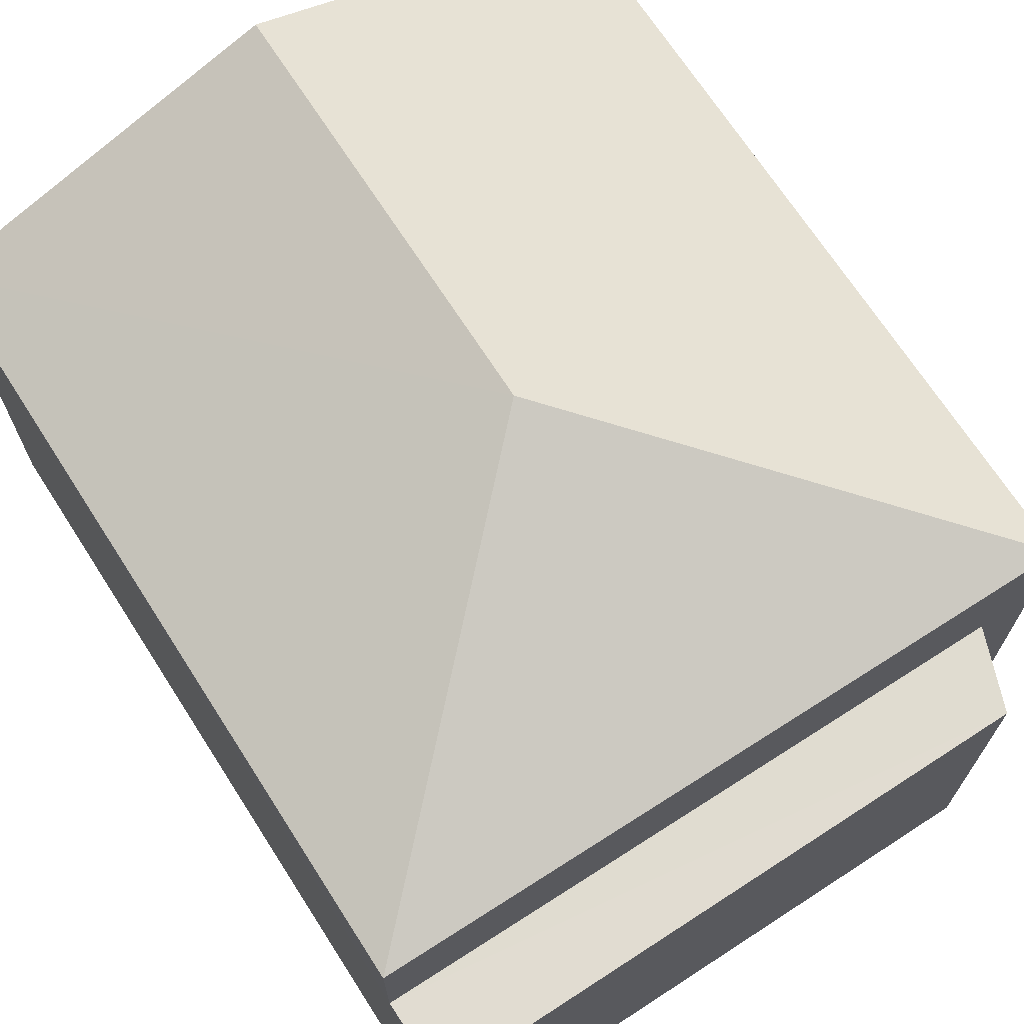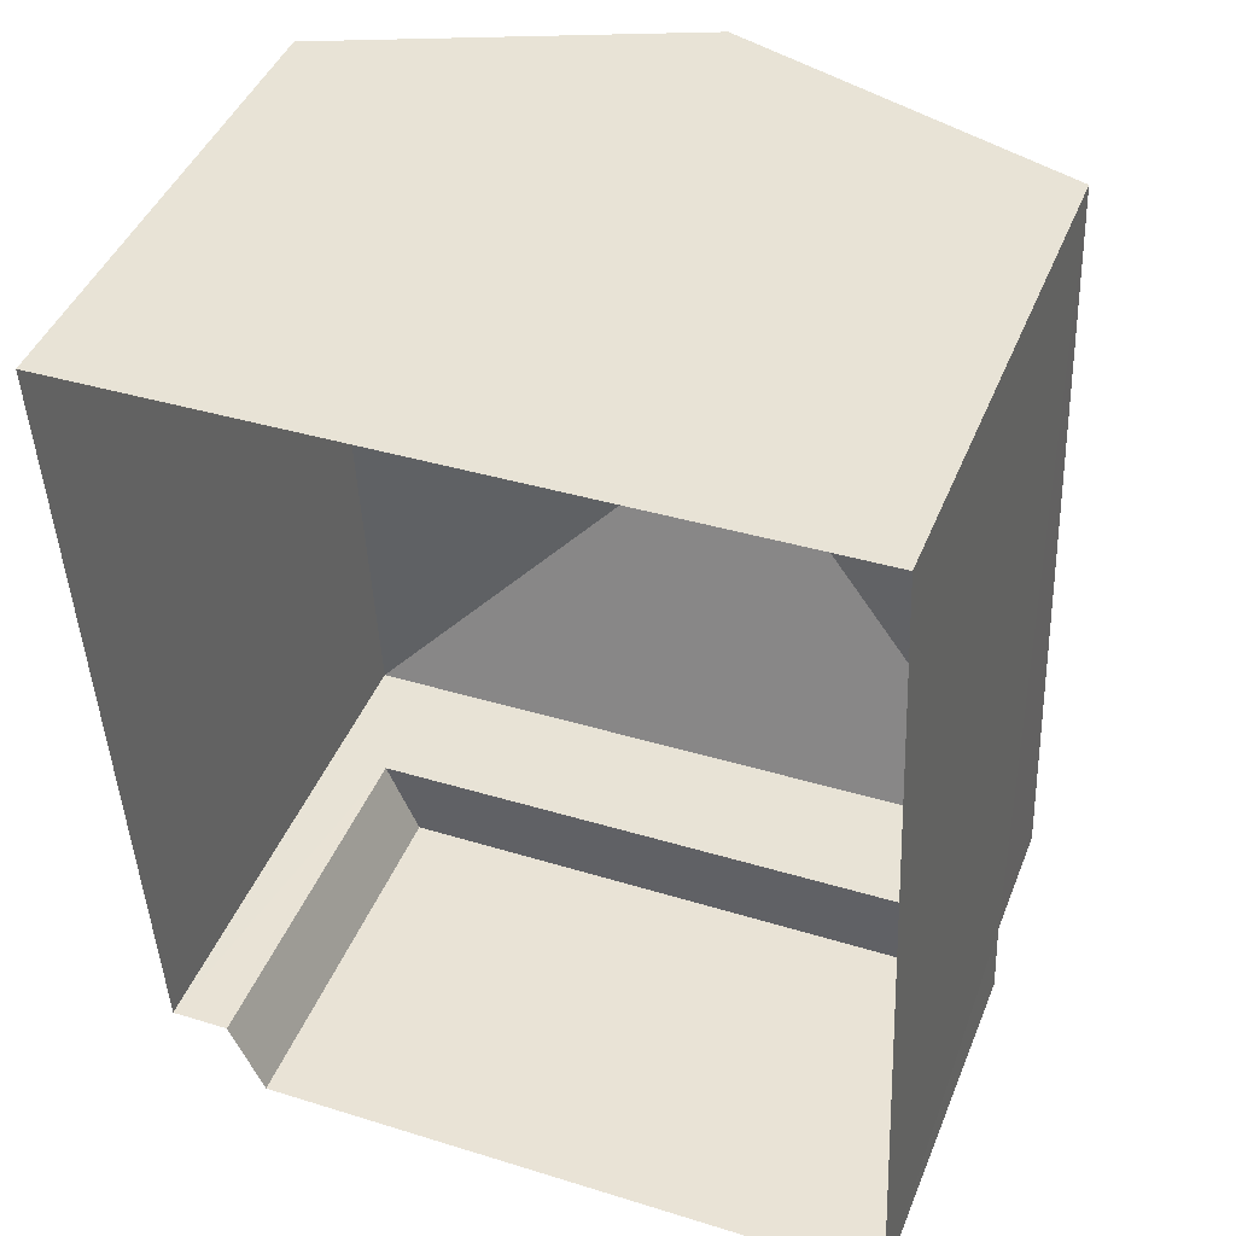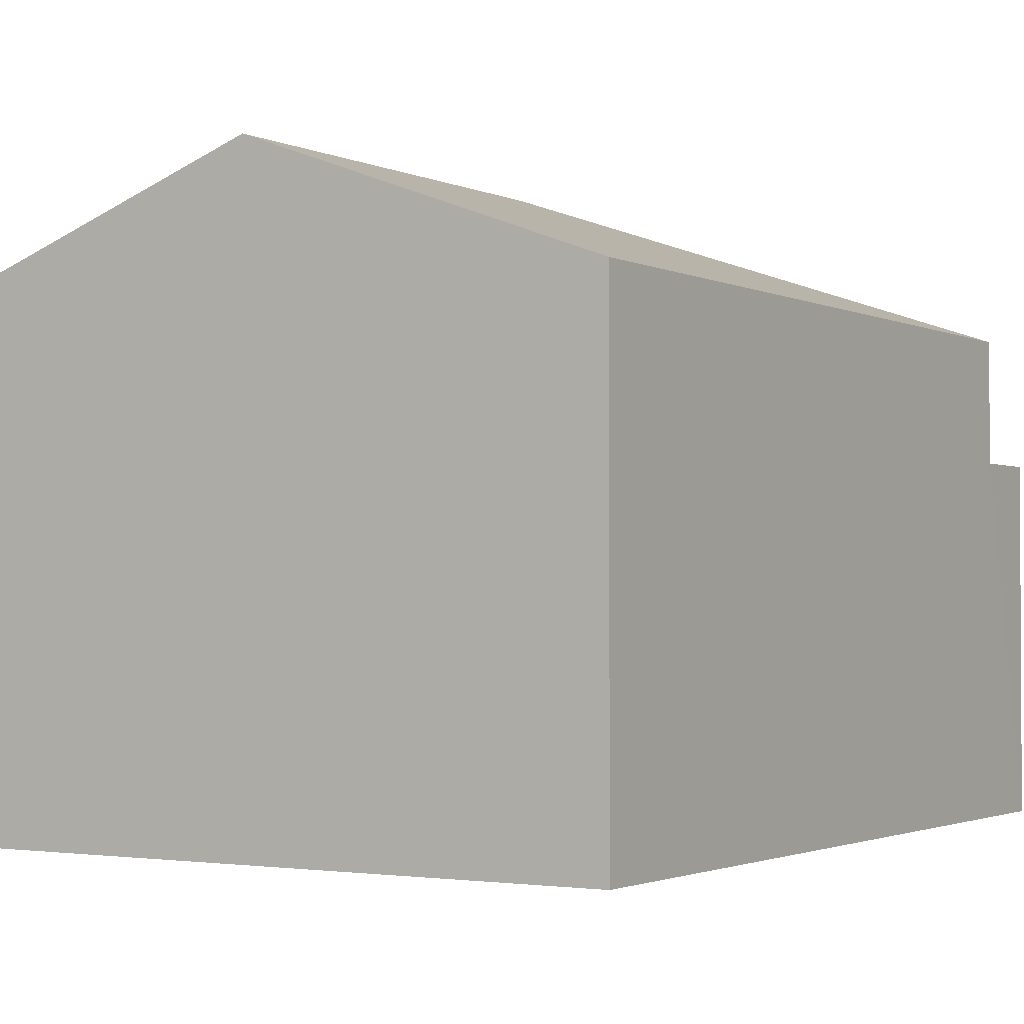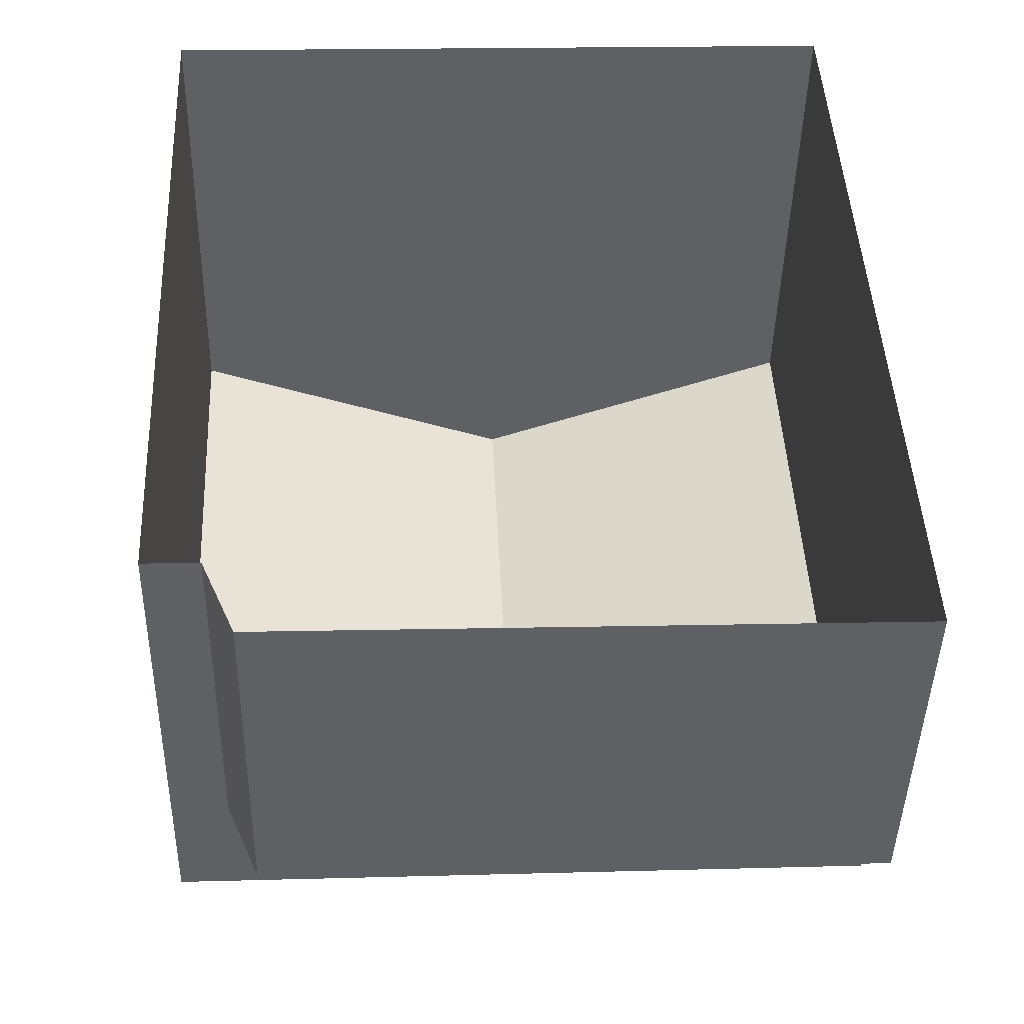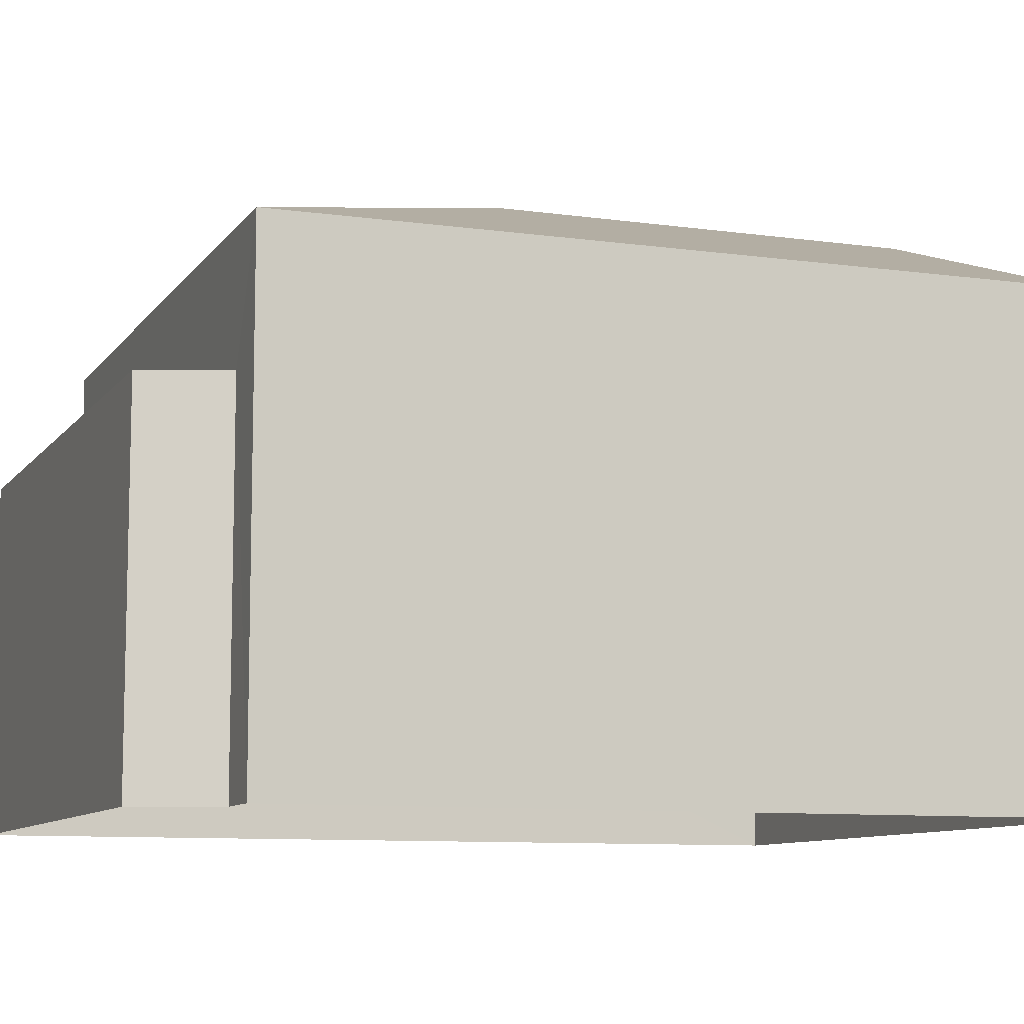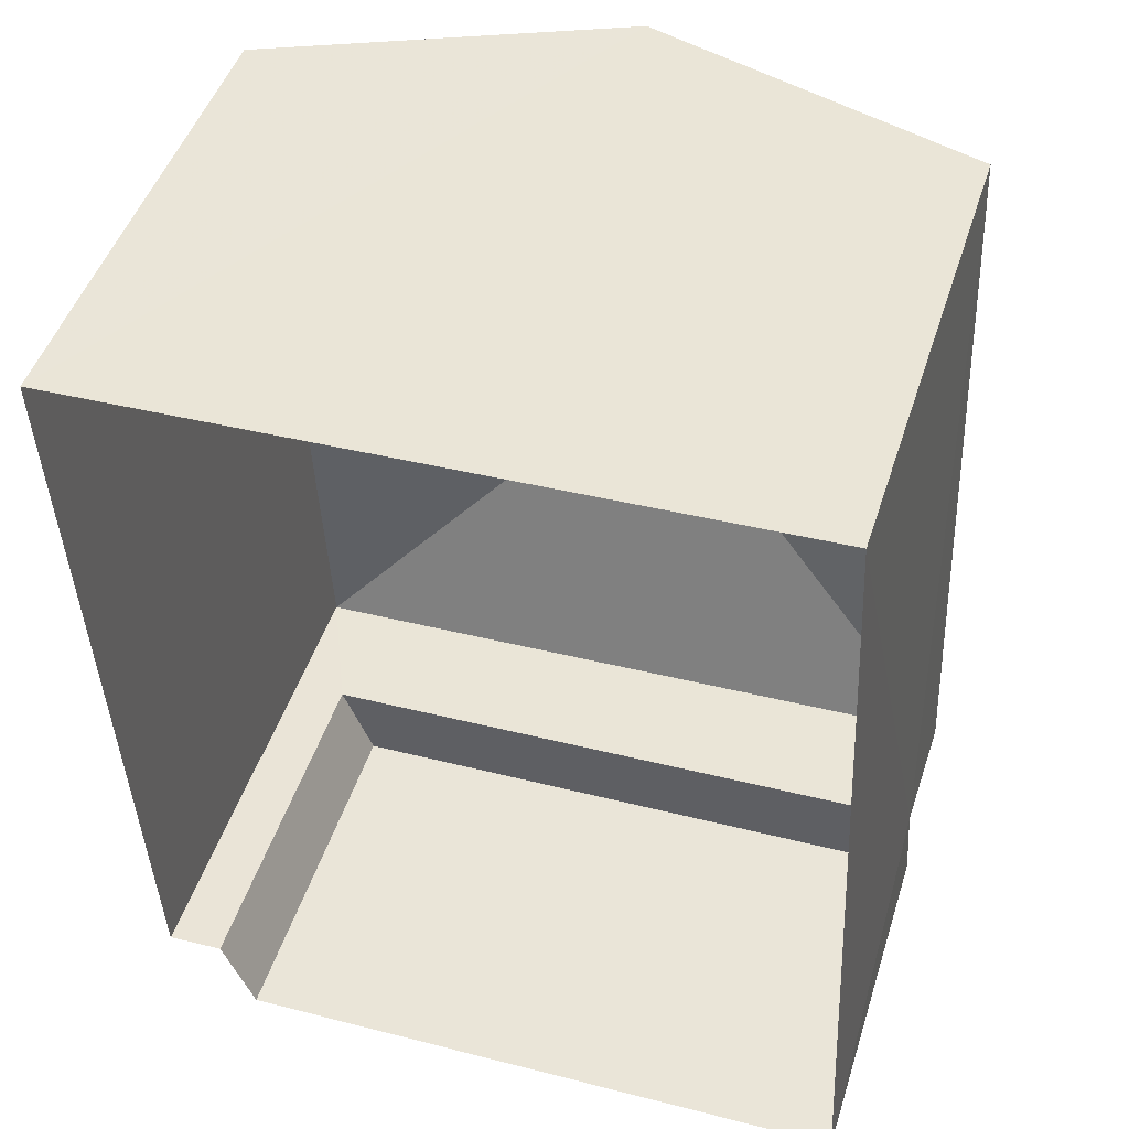
<metadata>
{"format":"obj","ext":"obj","renderer":"f3d","projection":"perspective","resolution":1024,"background":"white","views":[{"elev":69.4,"azim":-35.4,"up":"+Z"},{"elev":44.5,"azim":-158.6,"up":"+Y"},{"elev":-1.9,"azim":-150.8,"up":"+Z"},{"elev":-44.1,"azim":178.6,"up":"+Y"},{"elev":-9.3,"azim":66.9,"up":"+Z"},{"elev":47.5,"azim":-162.5,"up":"+Y"}]}
</metadata>
<code>
v -3.723e+05 -1.041e+05 29.84
v -3.723e+05 -1.041e+05 29.84
v -3.723e+05 -1.041e+05 29.84
v -3.723e+05 -1.041e+05 29.84
v -3.723e+05 -1.041e+05 29.84
v -3.723e+05 -1.041e+05 29.84
v -3.723e+05 -1.041e+05 38.94
v -3.723e+05 -1.041e+05 37.03
v -3.723e+05 -1.041e+05 37.03
v -3.723e+05 -1.041e+05 37.03
v -3.723e+05 -1.041e+05 38.94
v -3.723e+05 -1.041e+05 37.03
v -3.723e+05 -1.041e+05 35.18
v -3.723e+05 -1.041e+05 35.18
v -3.723e+05 -1.041e+05 35.18
v -3.723e+05 -1.041e+05 35.18
f 1 2 3
f 3 2 4
f 4 2 5
f 2 6 5
f 7 8 9
f 10 8 7
f 11 10 7
f 7 12 11
f 7 9 12
f 13 14 15
f 16 13 15
f 14 5 6
f 15 14 6
f 2 15 6
f 2 16 15
f 12 3 11
f 3 4 11
f 4 10 11
f 2 1 16
f 1 9 16
f 16 8 13
f 16 9 8
f 8 10 13
f 10 4 13
f 13 5 14
f 13 4 5
f 9 1 3
f 12 9 3

</code>
